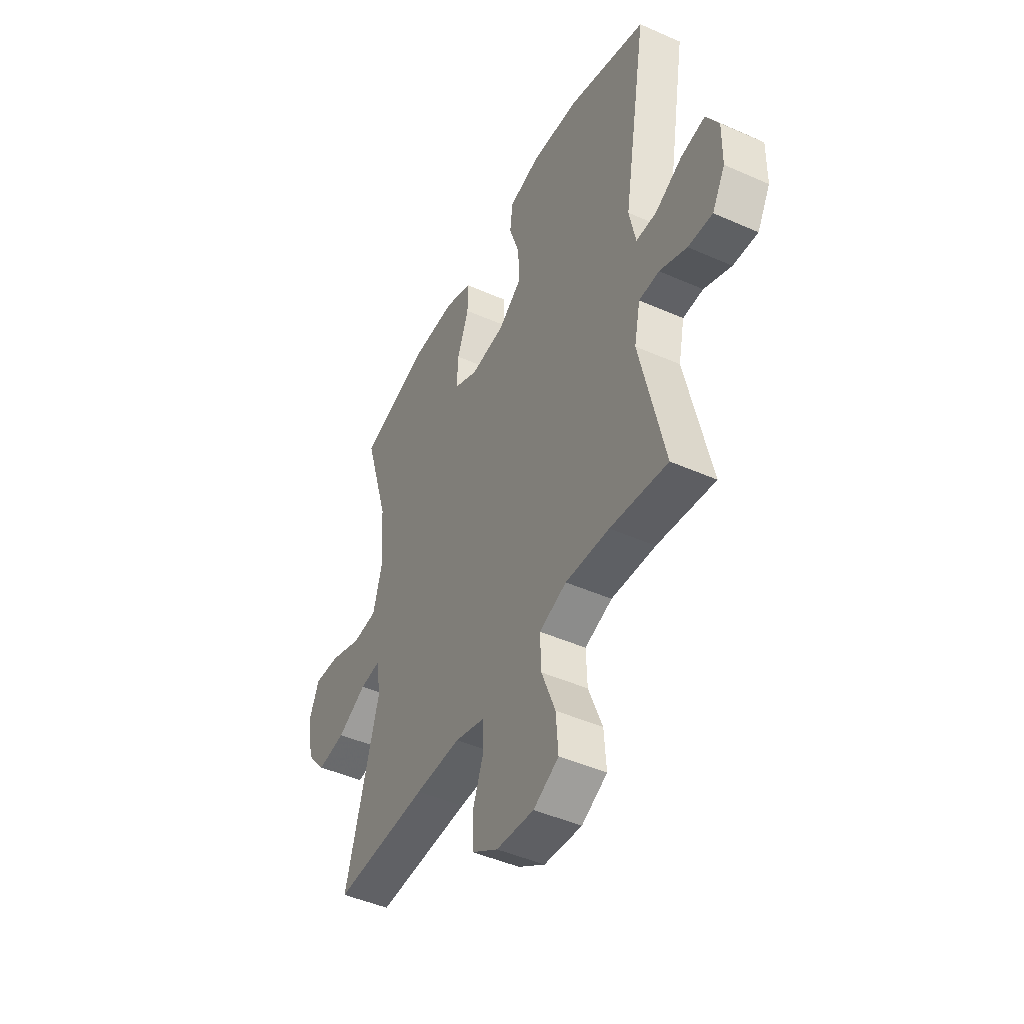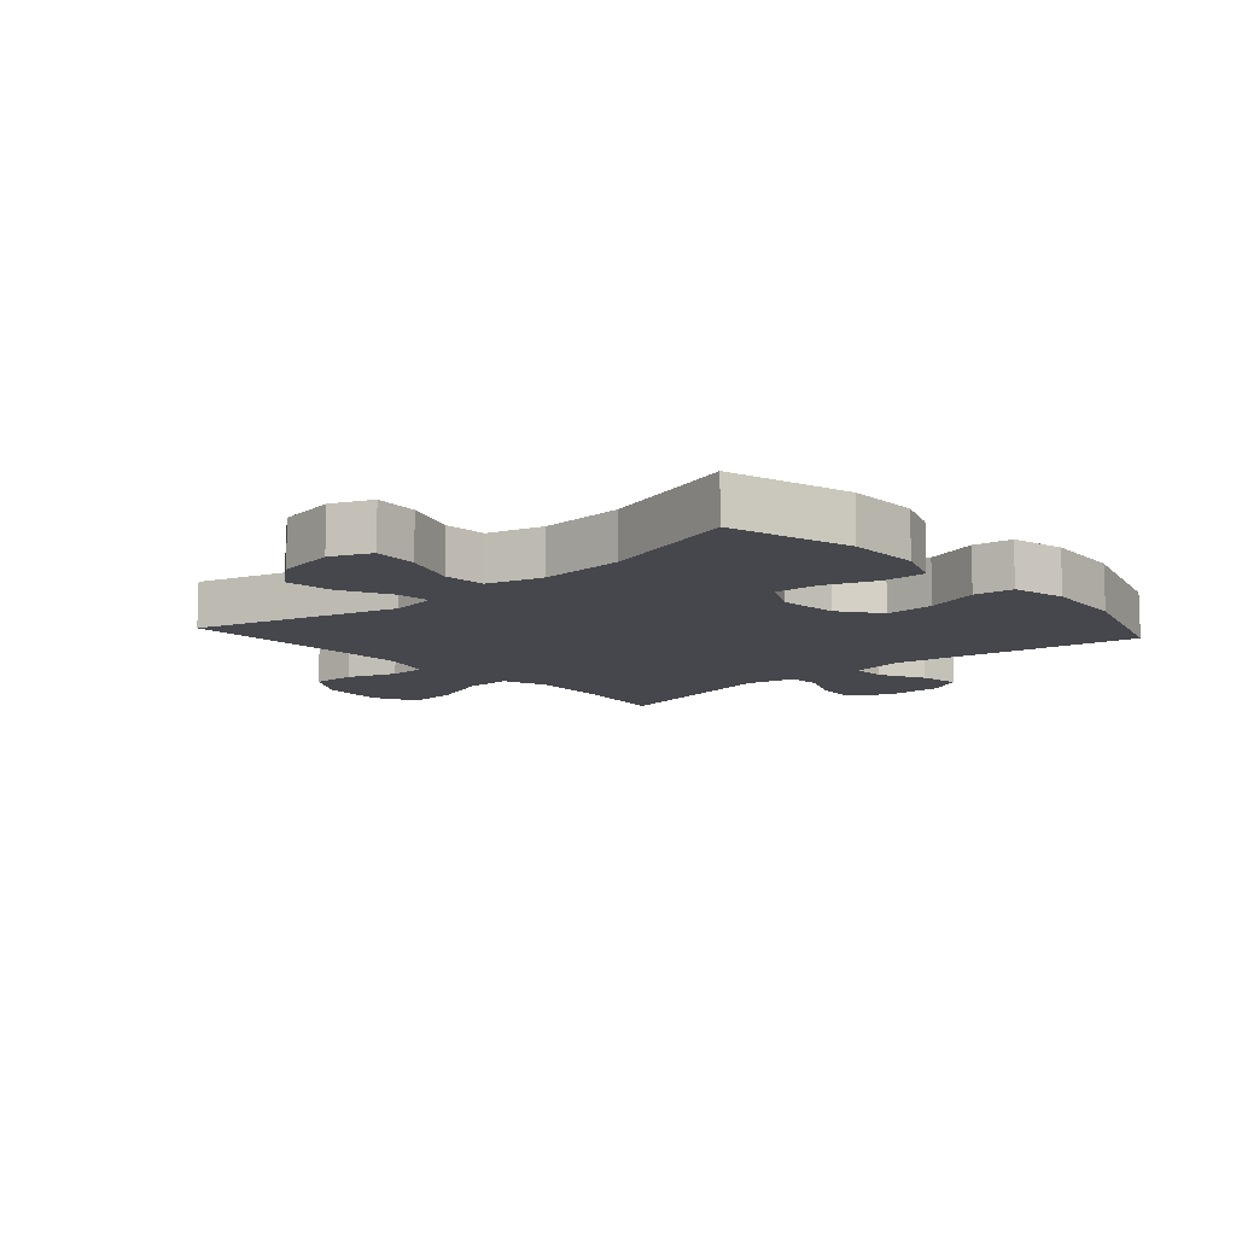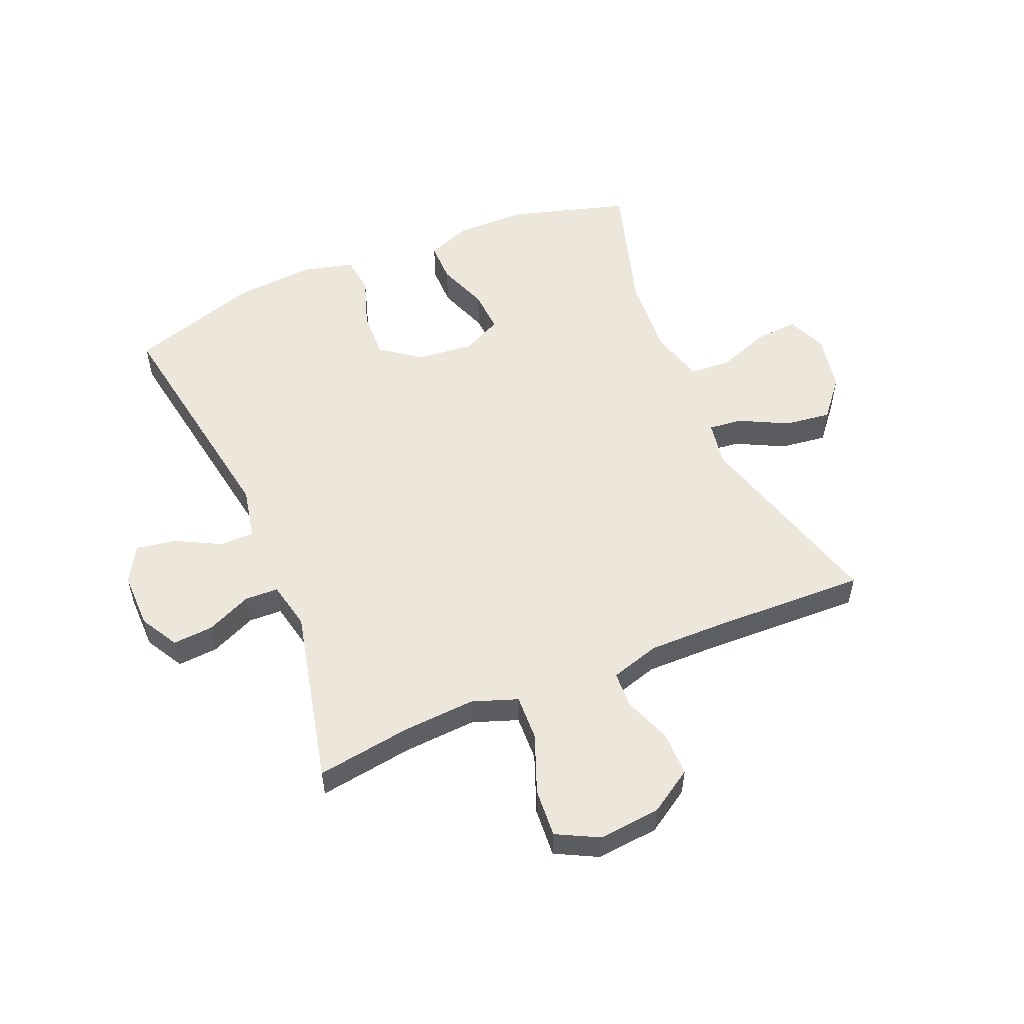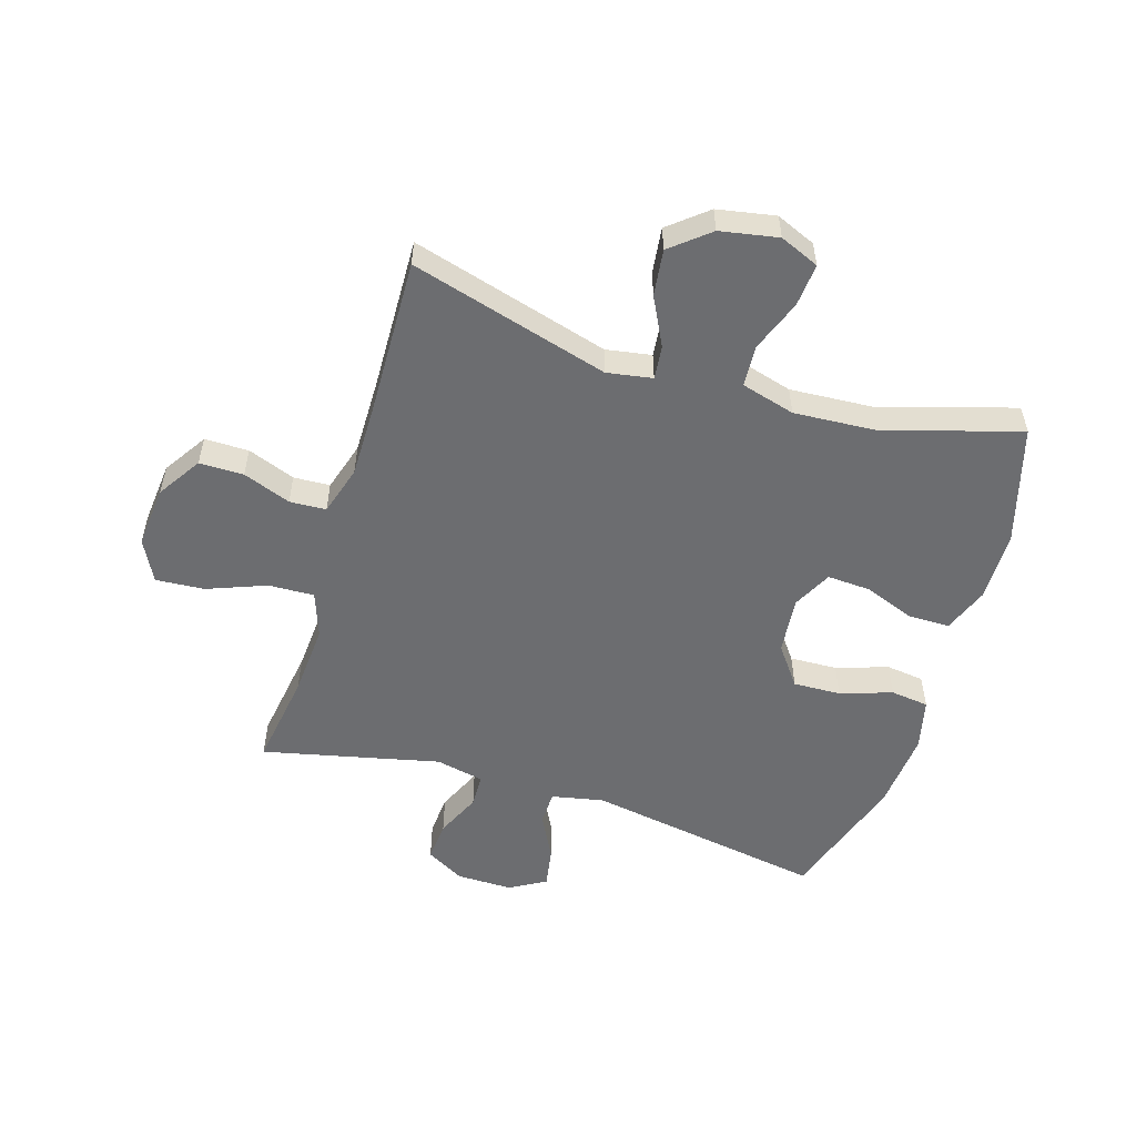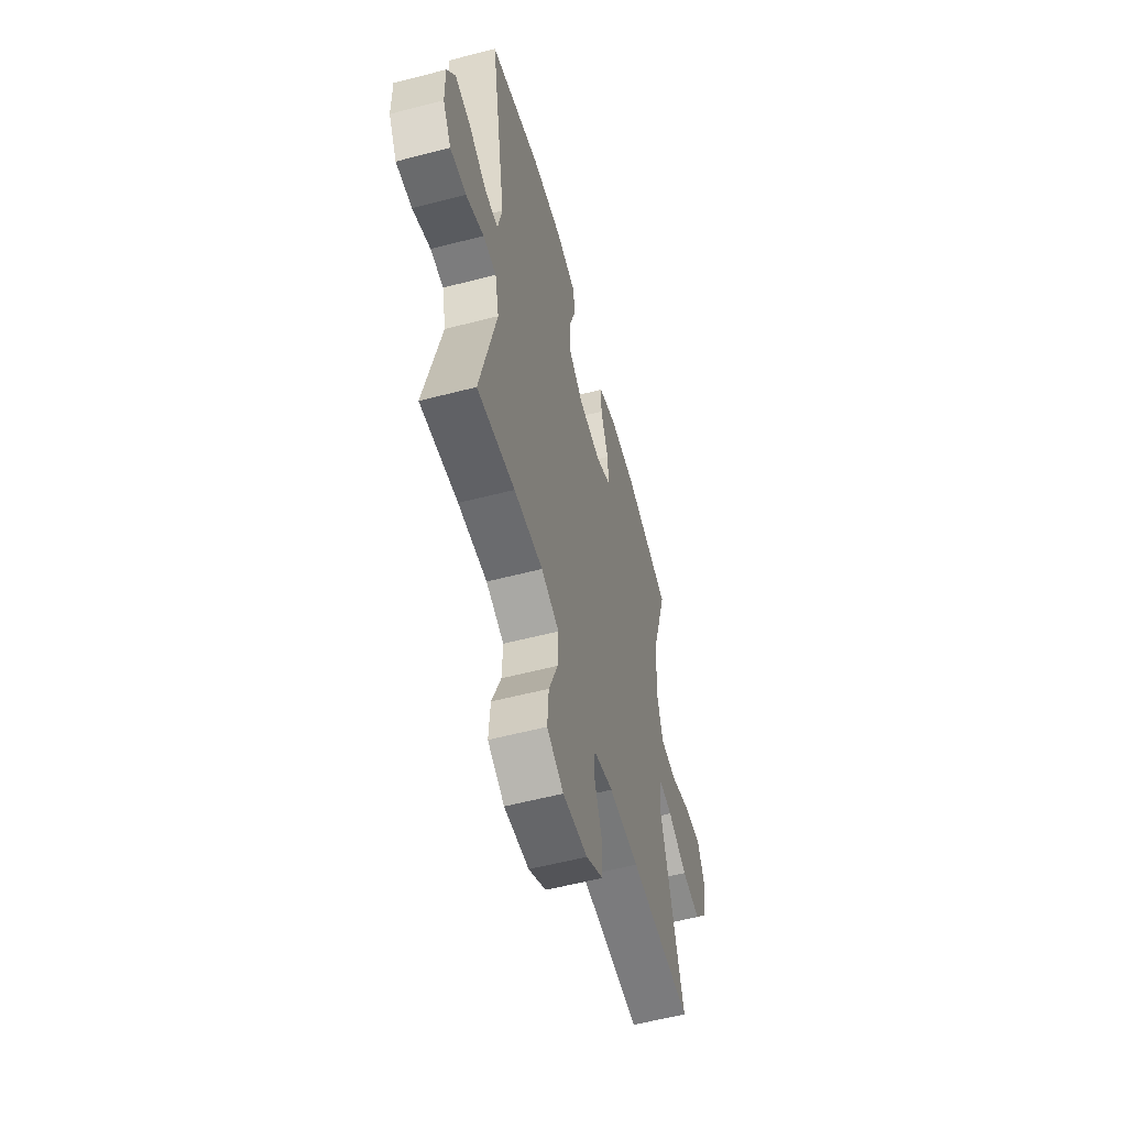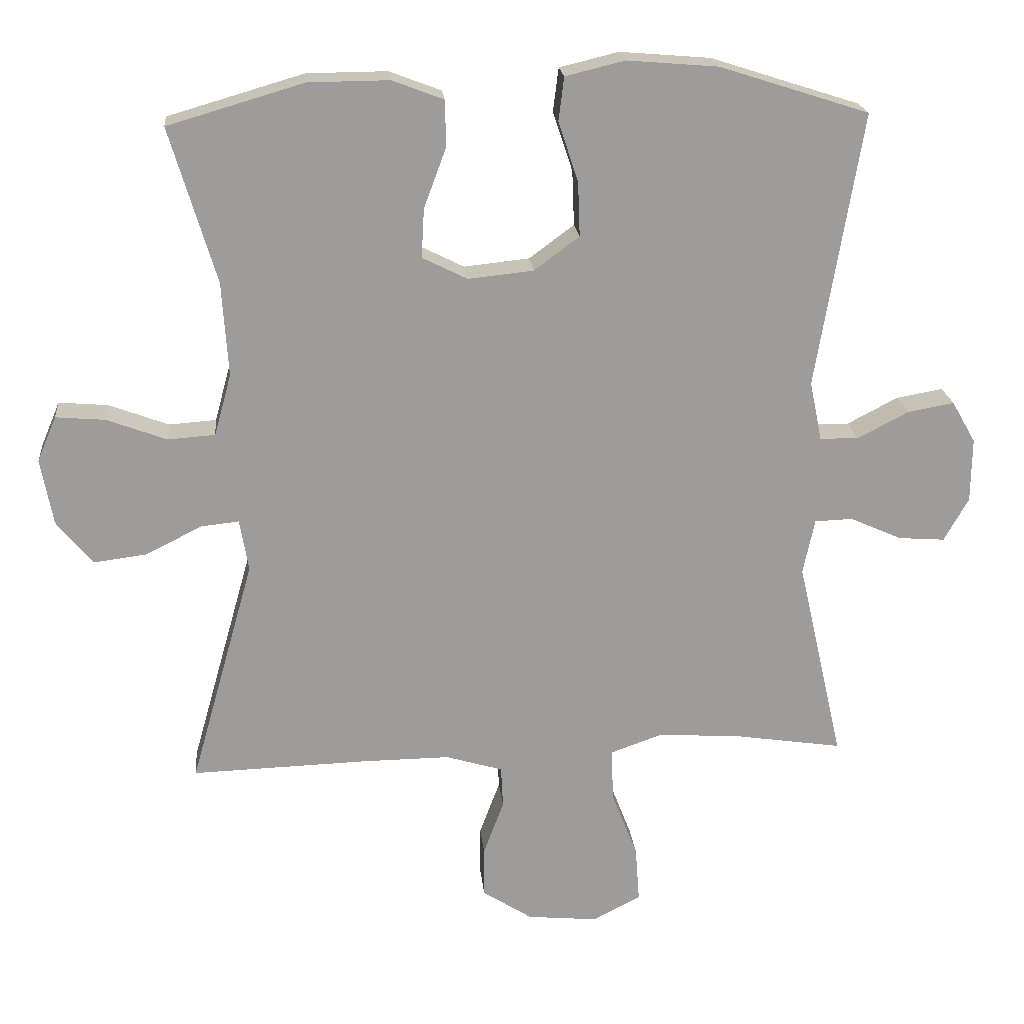
<metadata>
{"format":"obj","ext":"obj","renderer":"f3d","projection":"perspective","resolution":1024,"background":"white","views":[{"elev":-46.1,"azim":63.1,"up":"+Z"},{"elev":-10.9,"azim":-48.3,"up":"+Y"},{"elev":53.9,"azim":157.2,"up":"+Y"},{"elev":-54.0,"azim":-107.2,"up":"+Y"},{"elev":-56.9,"azim":105.2,"up":"+Z"},{"elev":20.3,"azim":-5.5,"up":"+Z"}]}
</metadata>
<code>
v 0.5 0.07 -0.5
v 0.341 0.07 -0.476
v 0.219 0.07 -0.468
v 0.143 0.07 -0.495
v 0.146 0.07 -0.572
v 0.184 0.07 -0.67
v 0.19 0.07 -0.752
v 0.12 0.07 -0.788
v 0.016 0.07 -0.778
v -0.057 0.07 -0.731
v -0.057 0.07 -0.657
v -0.027 0.07 -0.577
v -0.03 0.07 -0.516
v -0.113 0.07 -0.491
v -0.239 0.07 -0.492
v -0.5 0.07 -0.5
v -0.406 0.07 -0.167
v -0.419 0.07 -0.091
v -0.475 0.07 -0.097
v -0.556 0.07 -0.138
v -0.634 0.07 -0.148
v -0.687 0.07 -0.084
v -0.705 0.07 0.013
v -0.677 0.07 0.079
v -0.605 0.07 0.073
v -0.517 0.07 0.04
v -0.448 0.07 0.045
v -0.423 0.07 0.135
v -0.432 0.07 0.273
v -0.5 0.07 0.5
v -0.301 0.07 0.558
v -0.183 0.07 0.559
v -0.107 0.07 0.53
v -0.107 0.07 0.461
v -0.139 0.07 0.375
v -0.143 0.07 0.303
v -0.077 0.07 0.27
v 0.019 0.07 0.28
v 0.085 0.07 0.329
v 0.082 0.07 0.409
v 0.053 0.07 0.496
v 0.061 0.07 0.56
v 0.148 0.07 0.581
v 0.281 0.07 0.57
v 0.5 0.07 0.5
v 0.433 0.07 0.097
v 0.451 0.07 0.01
v 0.508 0.07 0.009
v 0.583 0.07 0.048
v 0.651 0.07 0.06
v 0.686 0.07 -0.001
v 0.685 0.07 -0.095
v 0.649 0.07 -0.159
v 0.581 0.07 -0.154
v 0.505 0.07 -0.12
v 0.449 0.07 -0.122
v 0.432 0.07 -0.203
v 0.5 0 -0.5
v 0.341 0 -0.476
v 0.219 0 -0.468
v 0.143 0 -0.495
v 0.146 0 -0.572
v 0.184 0 -0.67
v 0.19 0 -0.752
v 0.12 0 -0.788
v 0.016 0 -0.778
v -0.057 0 -0.731
v -0.057 0 -0.657
v -0.027 0 -0.577
v -0.03 0 -0.516
v -0.113 0 -0.491
v -0.239 0 -0.492
v -0.5 0 -0.5
v -0.406 0 -0.167
v -0.419 0 -0.091
v -0.475 0 -0.097
v -0.556 0 -0.138
v -0.634 0 -0.148
v -0.687 0 -0.084
v -0.705 0 0.013
v -0.677 0 0.079
v -0.605 0 0.073
v -0.517 0 0.04
v -0.448 0 0.045
v -0.423 0 0.135
v -0.432 0 0.273
v -0.5 0 0.5
v -0.301 0 0.558
v -0.183 0 0.559
v -0.107 0 0.53
v -0.107 0 0.461
v -0.139 0 0.375
v -0.143 0 0.303
v -0.077 0 0.27
v 0.019 0 0.28
v 0.085 0 0.329
v 0.082 0 0.409
v 0.053 0 0.496
v 0.061 0 0.56
v 0.148 0 0.581
v 0.281 0 0.57
v 0.5 0 0.5
v 0.433 0 0.097
v 0.451 0 0.01
v 0.508 0 0.009
v 0.583 0 0.048
v 0.651 0 0.06
v 0.686 0 -0.001
v 0.685 0 -0.095
v 0.649 0 -0.159
v 0.581 0 -0.154
v 0.505 0 -0.12
v 0.449 0 -0.122
v 0.432 0 -0.203
f 52 53 54 55
f 52 55 56
f 51 52 56
f 48 49 50 51
f 47 48 51 56
f 46 47 56 57
f 44 45 46
f 43 44 46 57
f 40 41 42 43
f 39 40 43 57
f 32 33 34 35
f 32 35 36
f 29 30 31 32
f 28 29 32 36
f 27 28 36 37
f 23 24 25 26
f 23 26 27
f 22 23 27
f 19 20 21 22
f 18 19 22 27
f 15 16 17
f 14 15 17 18
f 13 14 18 27
f 9 10 11 12
f 9 12 13
f 8 9 13
f 5 6 7 8
f 4 5 8 13
f 3 4 13 27
f 39 57 1 2
f 38 39 2 3
f 3 27 37 38
f 112 111 110 109
f 113 112 109
f 113 109 108
f 108 107 106 105
f 113 108 105 104
f 114 113 104 103
f 103 102 101
f 114 103 101 100
f 100 99 98 97
f 114 100 97 96
f 92 91 90 89
f 93 92 89
f 89 88 87 86
f 93 89 86 85
f 94 93 85 84
f 83 82 81 80
f 84 83 80
f 84 80 79
f 79 78 77 76
f 84 79 76 75
f 74 73 72
f 75 74 72 71
f 84 75 71 70
f 69 68 67 66
f 70 69 66
f 70 66 65
f 65 64 63 62
f 70 65 62 61
f 84 70 61 60
f 59 58 114 96
f 60 59 96 95
f 95 94 84 60
f 1 58 59 2
f 2 59 60 3
f 3 60 61 4
f 4 61 62 5
f 5 62 63 6
f 6 63 64 7
f 7 64 65 8
f 8 65 66 9
f 9 66 67 10
f 10 67 68 11
f 11 68 69 12
f 12 69 70 13
f 13 70 71 14
f 14 71 72 15
f 15 72 73 16
f 16 73 74 17
f 17 74 75 18
f 18 75 76 19
f 19 76 77 20
f 20 77 78 21
f 21 78 79 22
f 22 79 80 23
f 23 80 81 24
f 24 81 82 25
f 25 82 83 26
f 26 83 84 27
f 27 84 85 28
f 28 85 86 29
f 29 86 87 30
f 30 87 88 31
f 31 88 89 32
f 32 89 90 33
f 33 90 91 34
f 34 91 92 35
f 35 92 93 36
f 36 93 94 37
f 37 94 95 38
f 38 95 96 39
f 39 96 97 40
f 40 97 98 41
f 41 98 99 42
f 42 99 100 43
f 43 100 101 44
f 44 101 102 45
f 45 102 103 46
f 46 103 104 47
f 47 104 105 48
f 48 105 106 49
f 49 106 107 50
f 50 107 108 51
f 51 108 109 52
f 52 109 110 53
f 53 110 111 54
f 54 111 112 55
f 55 112 113 56
f 56 113 114 57
f 57 114 58 1

</code>
